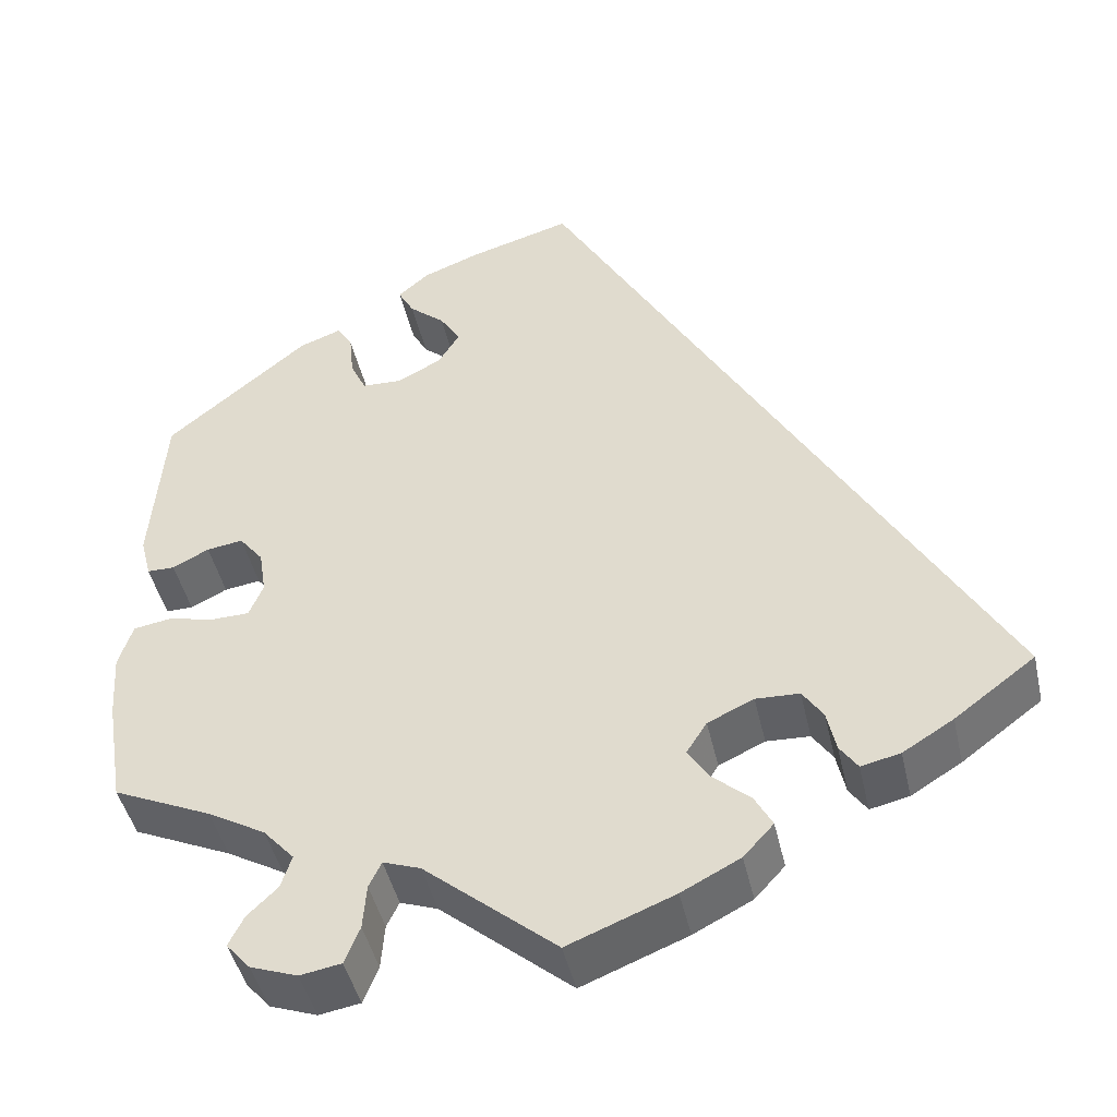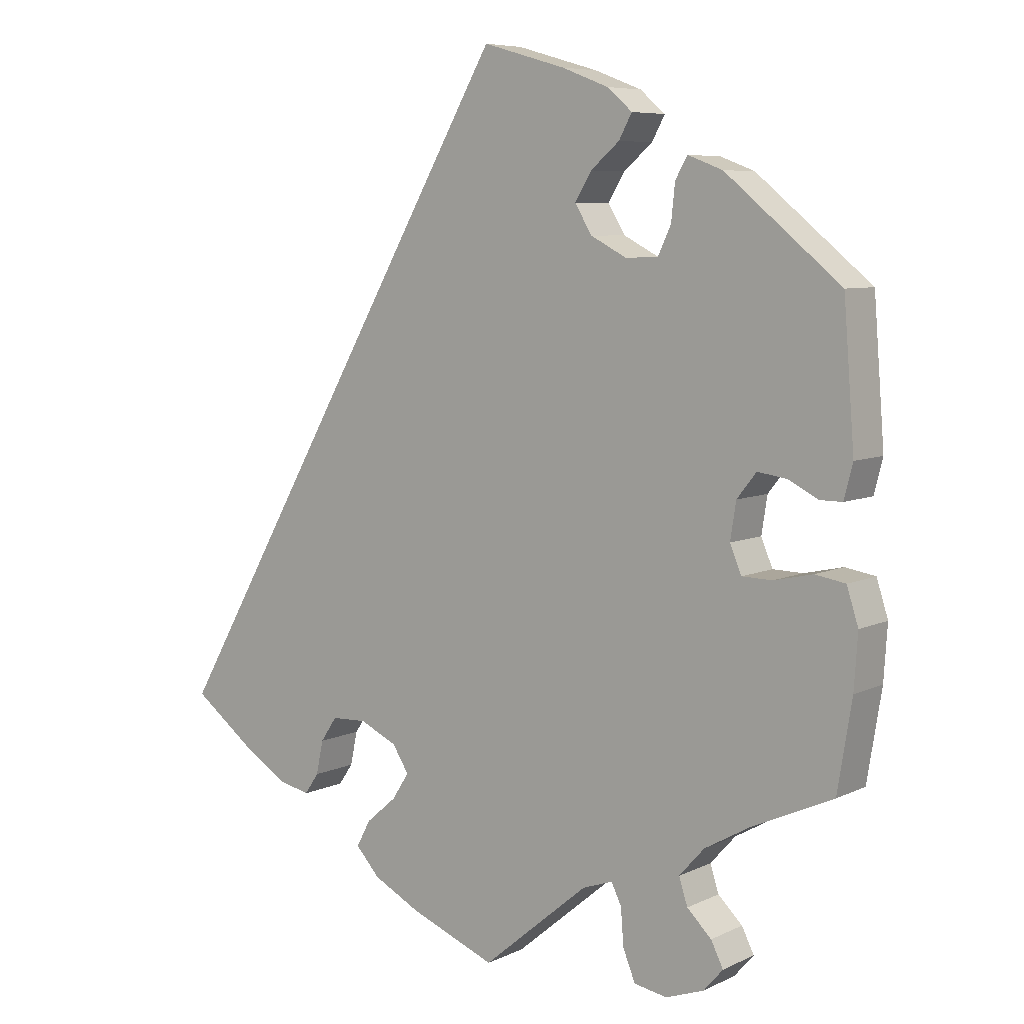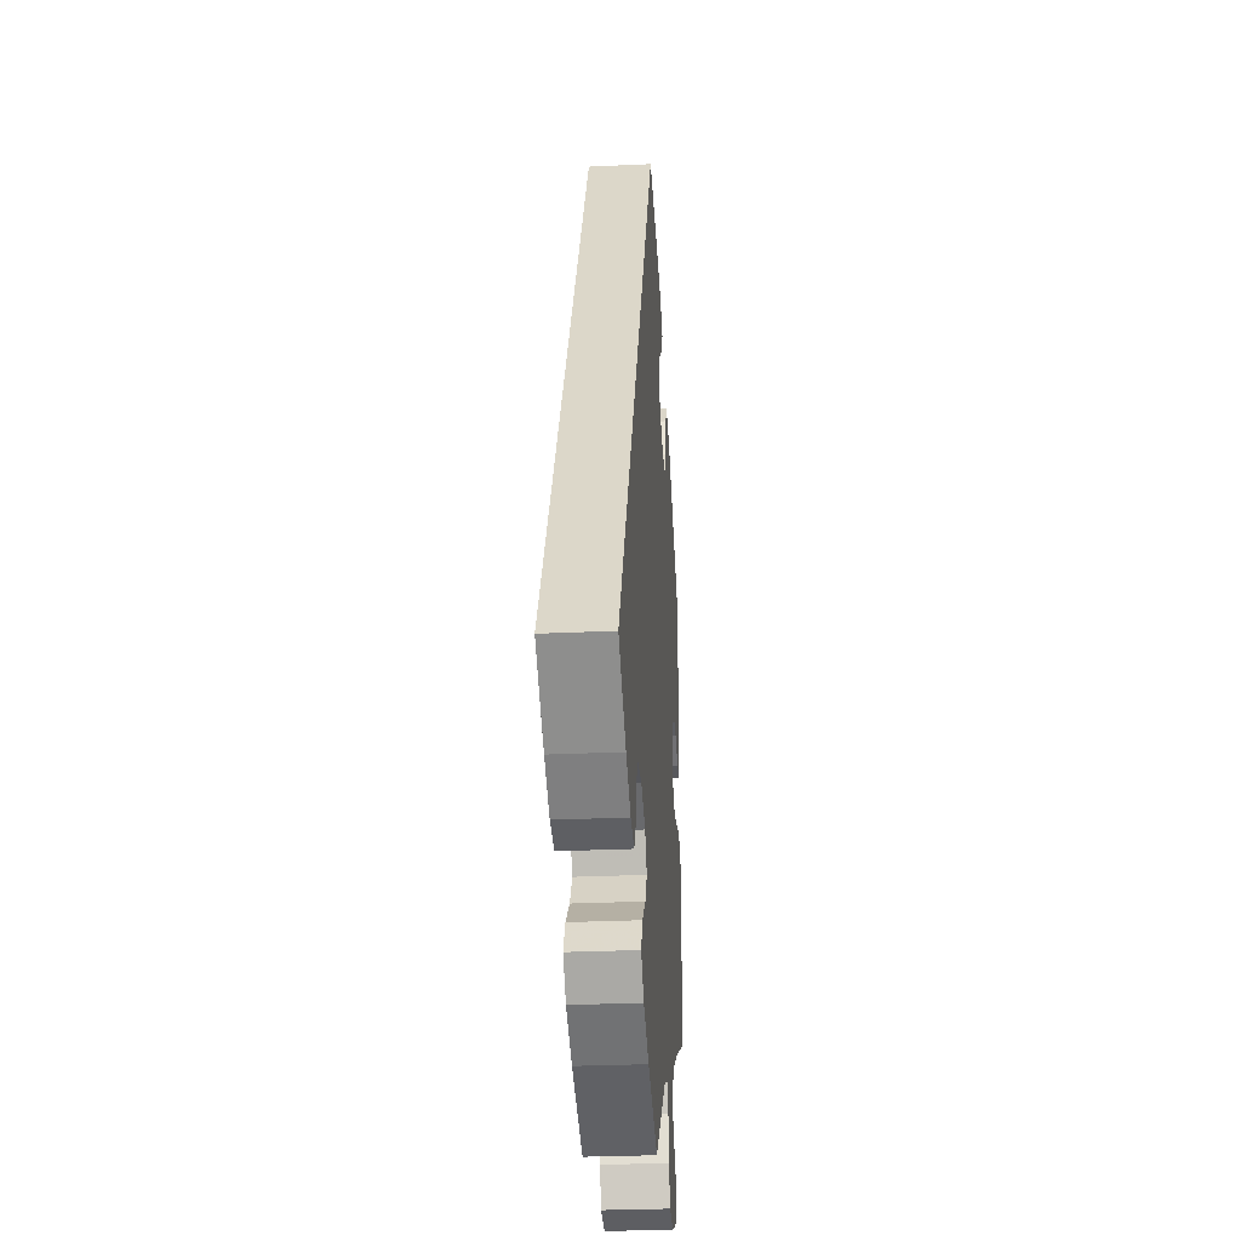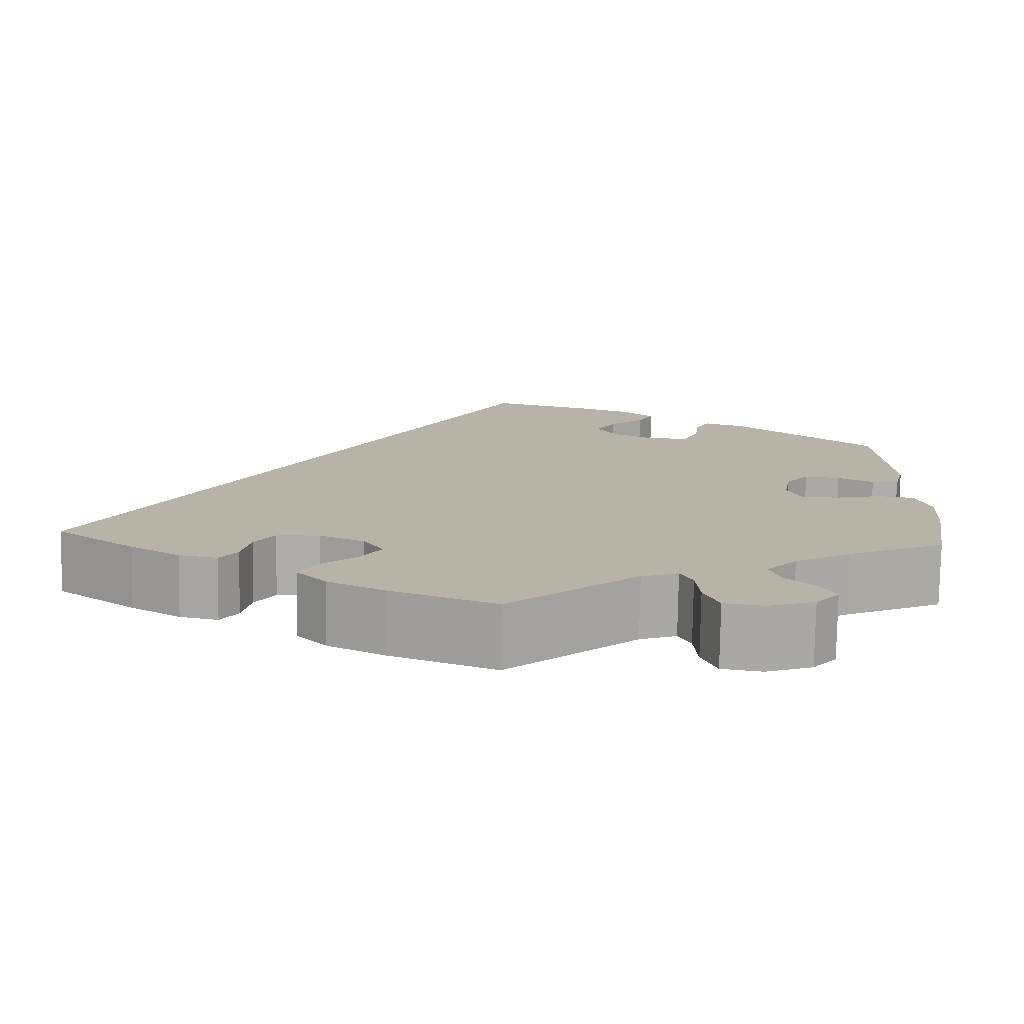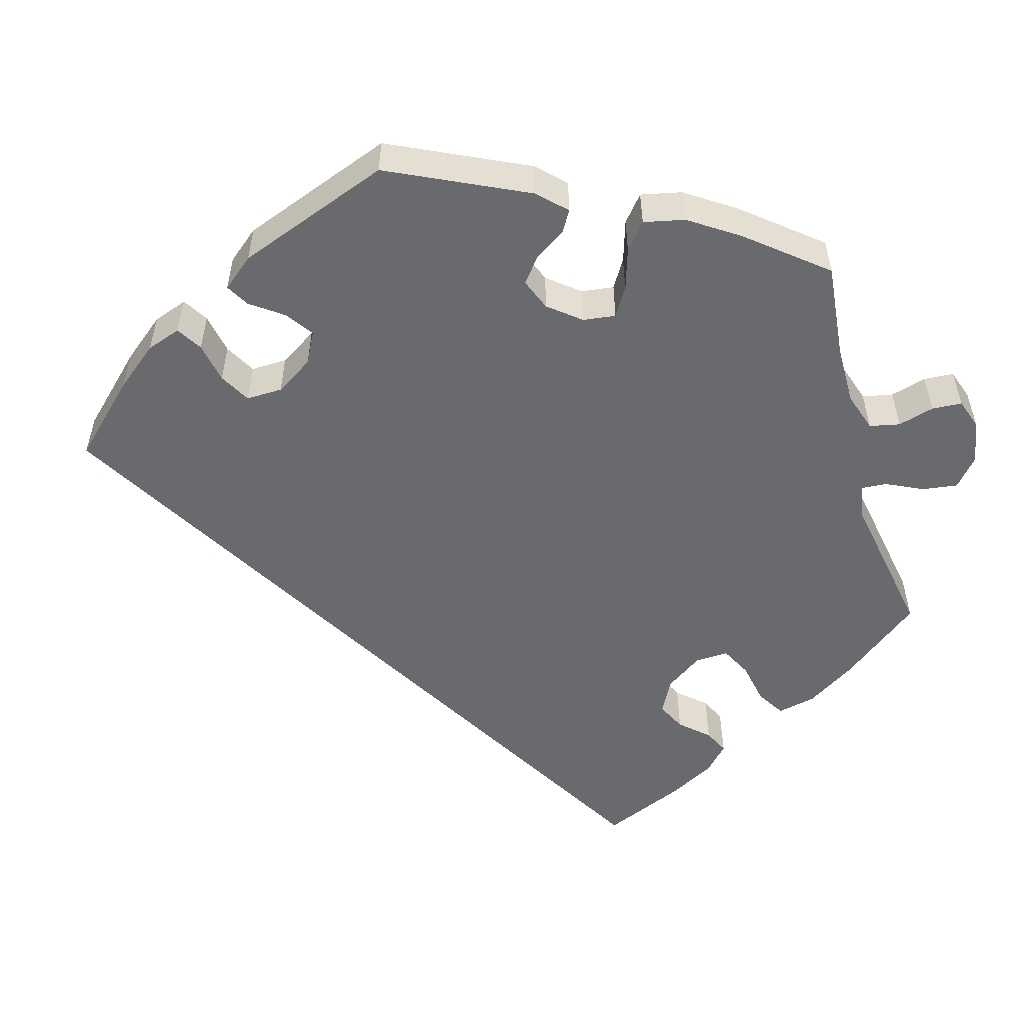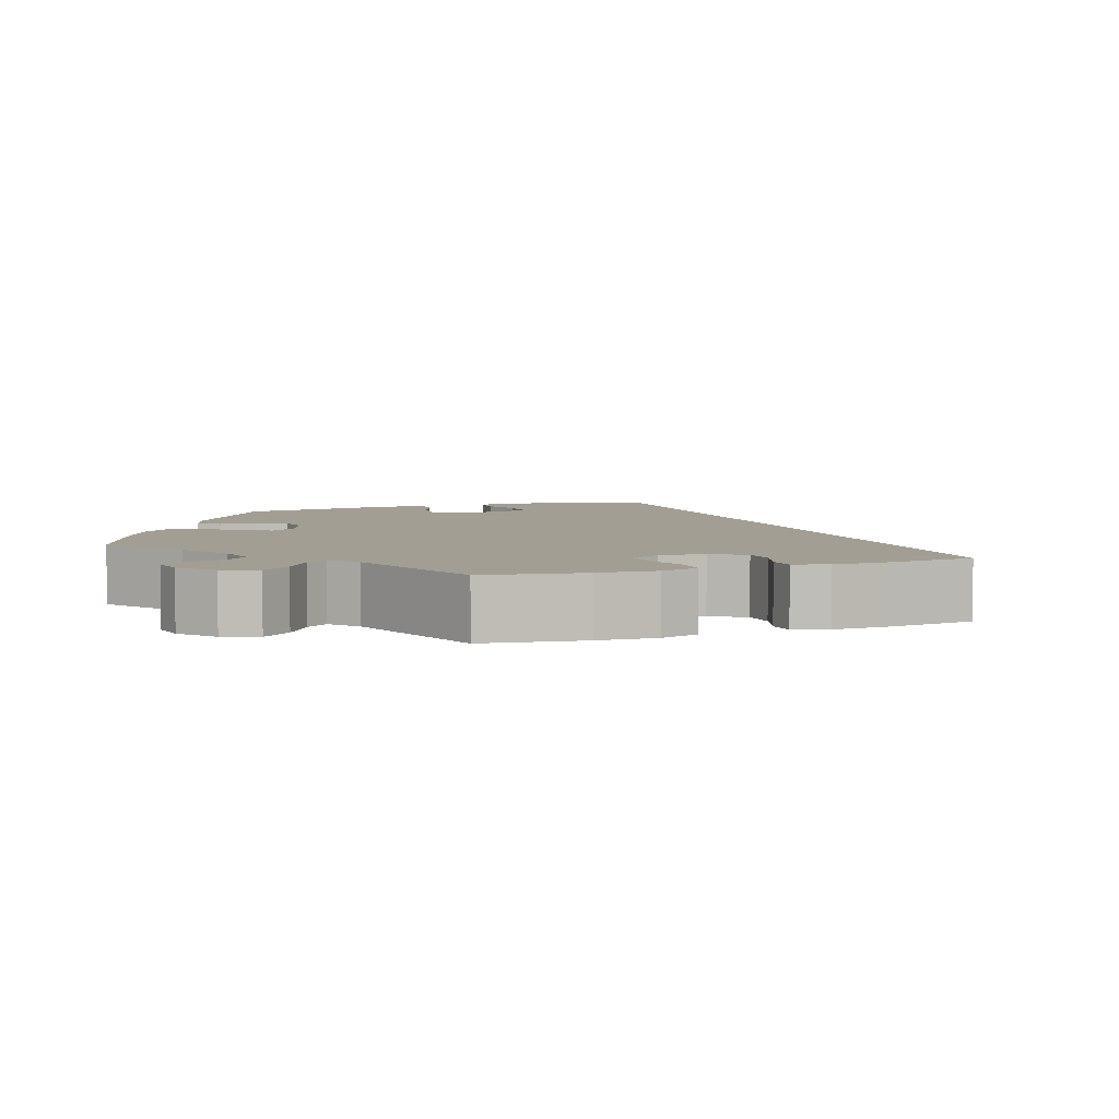
<metadata>
{"format":"obj","ext":"obj","renderer":"f3d","projection":"perspective","resolution":1024,"background":"white","views":[{"elev":-44.9,"azim":-167.4,"up":"+Z"},{"elev":7.0,"azim":37.0,"up":"+Z"},{"elev":-28.5,"azim":-85.9,"up":"+Z"},{"elev":-77.2,"azim":-0.9,"up":"+Z"},{"elev":-53.1,"azim":75.9,"up":"+Y"},{"elev":5.1,"azim":-169.9,"up":"+Y"}]}
</metadata>
<code>
v -0.001 0.07 0.578
v 0.114 0.07 0.545
v 0.179 0.07 0.52
v 0.214 0.07 0.49
v 0.196 0.07 0.457
v 0.156 0.07 0.423
v 0.133 0.07 0.385
v 0.157 0.07 0.346
v 0.207 0.07 0.32
v 0.252 0.07 0.322
v 0.27 0.07 0.36
v 0.275 0.07 0.41
v 0.292 0.07 0.439
v 0.34 0.07 0.421
v 0.5 0.07 0.289
v 0.515 0.07 0.098
v 0.503 0.07 0.051
v 0.472 0.07 0.051
v 0.431 0.07 0.072
v 0.39 0.07 0.078
v 0.363 0.07 0.044
v 0.355 0.07 -0.007
v 0.371 0.07 -0.045
v 0.413 0.07 -0.046
v 0.467 0.07 -0.034
v 0.509 0.07 -0.041
v 0.525 0.07 -0.091
v 0.52 0.07 -0.166
v 0.5 0.07 -0.289
v 0.389 0.07 -0.339
v 0.324 0.07 -0.376
v 0.289 0.07 -0.415
v 0.301 0.07 -0.452
v 0.335 0.07 -0.485
v 0.352 0.07 -0.519
v 0.325 0.07 -0.55
v 0.272 0.07 -0.569
v 0.226 0.07 -0.561
v 0.209 0.07 -0.519
v 0.205 0.07 -0.468
v 0.191 0.07 -0.439
v 0.149 0.07 -0.454
v 0.001 0.07 -0.578
v -0.118 0.07 -0.531
v -0.184 0.07 -0.497
v -0.218 0.07 -0.46
v -0.198 0.07 -0.423
v -0.156 0.07 -0.387
v -0.132 0.07 -0.35
v -0.155 0.07 -0.314
v -0.207 0.07 -0.29
v -0.256 0.07 -0.292
v -0.279 0.07 -0.326
v -0.289 0.07 -0.373
v -0.309 0.07 -0.402
v -0.353 0.07 -0.392
v -0.41 0.07 -0.357
v -0.501 0.07 -0.289
v -0.001 0 0.578
v 0.114 0 0.545
v 0.179 0 0.52
v 0.214 0 0.49
v 0.196 0 0.457
v 0.156 0 0.423
v 0.133 0 0.385
v 0.157 0 0.346
v 0.207 0 0.32
v 0.252 0 0.322
v 0.27 0 0.36
v 0.275 0 0.41
v 0.292 0 0.439
v 0.34 0 0.421
v 0.5 0 0.289
v 0.515 0 0.098
v 0.503 0 0.051
v 0.472 0 0.051
v 0.431 0 0.072
v 0.39 0 0.078
v 0.363 0 0.044
v 0.355 0 -0.007
v 0.371 0 -0.045
v 0.413 0 -0.046
v 0.467 0 -0.034
v 0.509 0 -0.041
v 0.525 0 -0.091
v 0.52 0 -0.166
v 0.5 0 -0.289
v 0.389 0 -0.339
v 0.324 0 -0.376
v 0.289 0 -0.415
v 0.301 0 -0.452
v 0.335 0 -0.485
v 0.352 0 -0.519
v 0.325 0 -0.55
v 0.272 0 -0.569
v 0.226 0 -0.561
v 0.209 0 -0.519
v 0.205 0 -0.468
v 0.191 0 -0.439
v 0.149 0 -0.454
v 0.001 0 -0.578
v -0.118 0 -0.531
v -0.184 0 -0.497
v -0.218 0 -0.46
v -0.198 0 -0.423
v -0.156 0 -0.387
v -0.132 0 -0.35
v -0.155 0 -0.314
v -0.207 0 -0.29
v -0.256 0 -0.292
v -0.279 0 -0.326
v -0.289 0 -0.373
v -0.309 0 -0.402
v -0.353 0 -0.392
v -0.41 0 -0.357
v -0.501 0 -0.289
f 53 54 55 56
f 52 53 56 57
f 45 46 47 48
f 45 48 49
f 42 43 44 45
f 41 42 45 49
f 37 38 39 40
f 37 40 41
f 36 37 41
f 33 34 35 36
f 32 33 36 41
f 31 32 41 49
f 27 28 29 30
f 24 25 26 27
f 23 24 27 30
f 22 23 30 31
f 16 17 18 19
f 16 19 20
f 15 16 20
f 14 15 20 21
f 11 12 13 14
f 10 11 14 21
f 3 4 5 6
f 3 6 7
f 2 3 7
f 1 2 7
f 52 57 58 1
f 22 31 49 50
f 22 50 51
f 9 10 21 22
f 8 9 22 51
f 8 51 52
f 1 7 8 52
f 114 113 112 111
f 115 114 111 110
f 106 105 104 103
f 107 106 103
f 103 102 101 100
f 107 103 100 99
f 98 97 96 95
f 99 98 95
f 99 95 94
f 94 93 92 91
f 99 94 91 90
f 107 99 90 89
f 88 87 86 85
f 85 84 83 82
f 88 85 82 81
f 89 88 81 80
f 77 76 75 74
f 78 77 74
f 78 74 73
f 79 78 73 72
f 72 71 70 69
f 79 72 69 68
f 64 63 62 61
f 65 64 61
f 65 61 60
f 65 60 59
f 59 116 115 110
f 108 107 89 80
f 109 108 80
f 80 79 68 67
f 109 80 67 66
f 110 109 66
f 110 66 65 59
f 1 59 60 2
f 2 60 61 3
f 3 61 62 4
f 4 62 63 5
f 5 63 64 6
f 6 64 65 7
f 7 65 66 8
f 8 66 67 9
f 9 67 68 10
f 10 68 69 11
f 11 69 70 12
f 12 70 71 13
f 13 71 72 14
f 14 72 73 15
f 15 73 74 16
f 16 74 75 17
f 17 75 76 18
f 18 76 77 19
f 19 77 78 20
f 20 78 79 21
f 21 79 80 22
f 22 80 81 23
f 23 81 82 24
f 24 82 83 25
f 25 83 84 26
f 26 84 85 27
f 27 85 86 28
f 28 86 87 29
f 29 87 88 30
f 30 88 89 31
f 31 89 90 32
f 32 90 91 33
f 33 91 92 34
f 34 92 93 35
f 35 93 94 36
f 36 94 95 37
f 37 95 96 38
f 38 96 97 39
f 39 97 98 40
f 40 98 99 41
f 41 99 100 42
f 42 100 101 43
f 43 101 102 44
f 44 102 103 45
f 45 103 104 46
f 46 104 105 47
f 47 105 106 48
f 48 106 107 49
f 49 107 108 50
f 50 108 109 51
f 51 109 110 52
f 52 110 111 53
f 53 111 112 54
f 54 112 113 55
f 55 113 114 56
f 56 114 115 57
f 57 115 116 58
f 58 116 59 1

</code>
